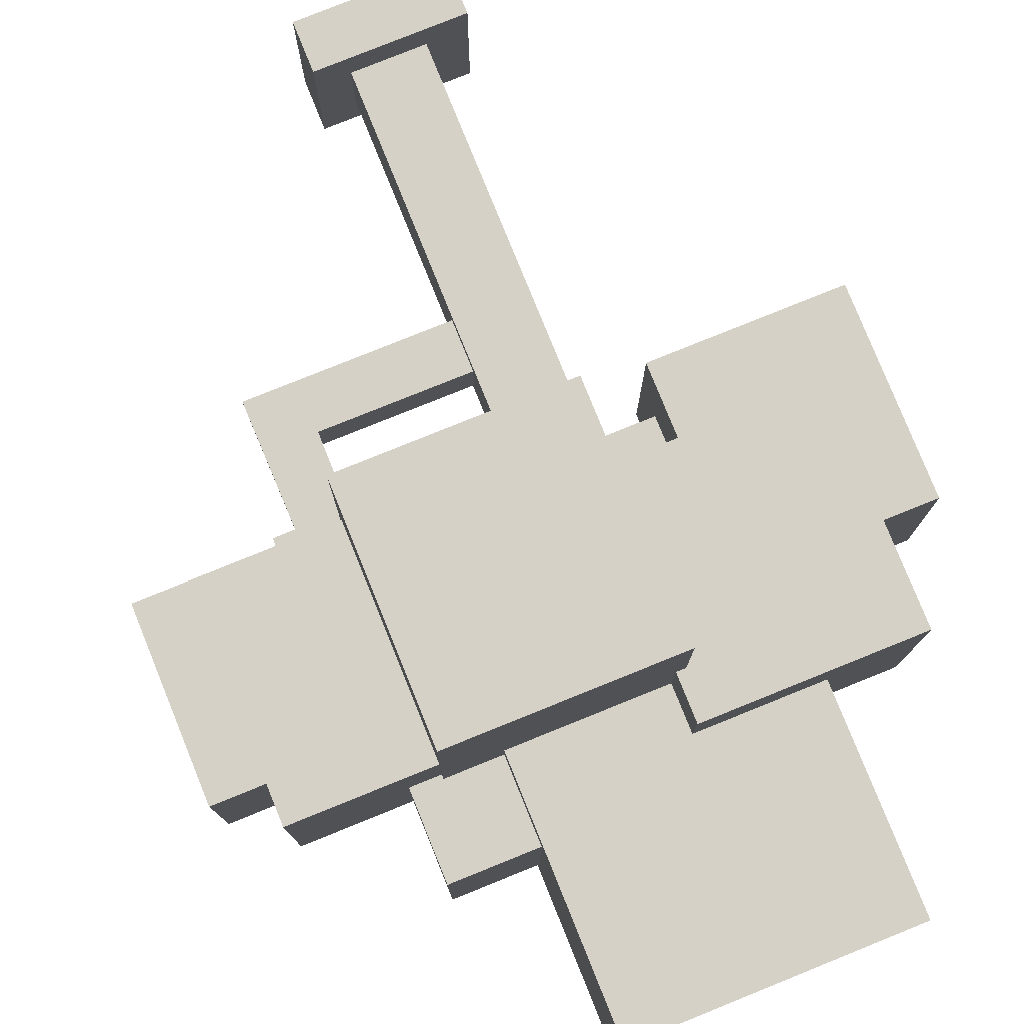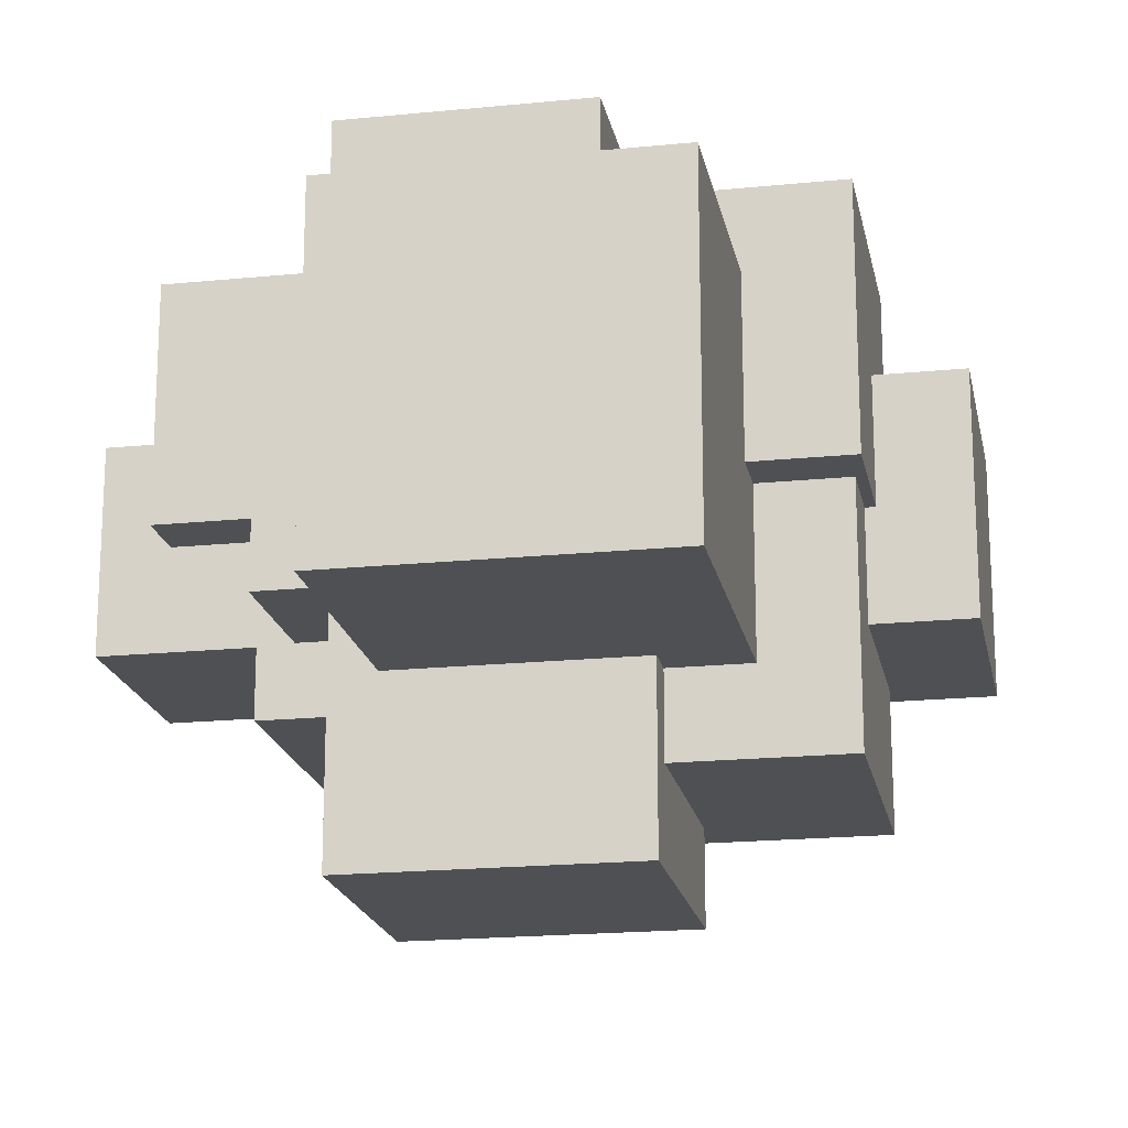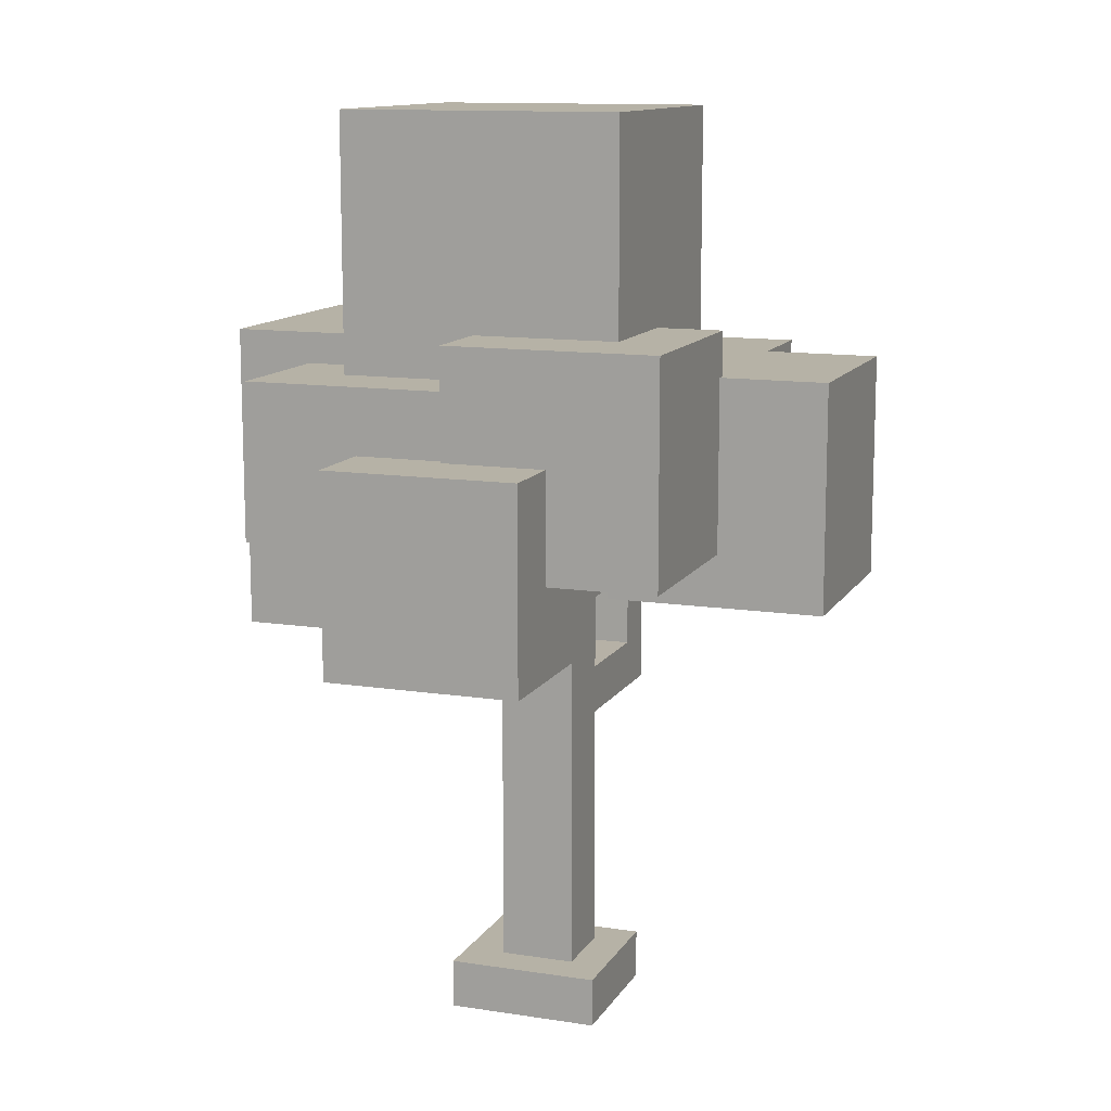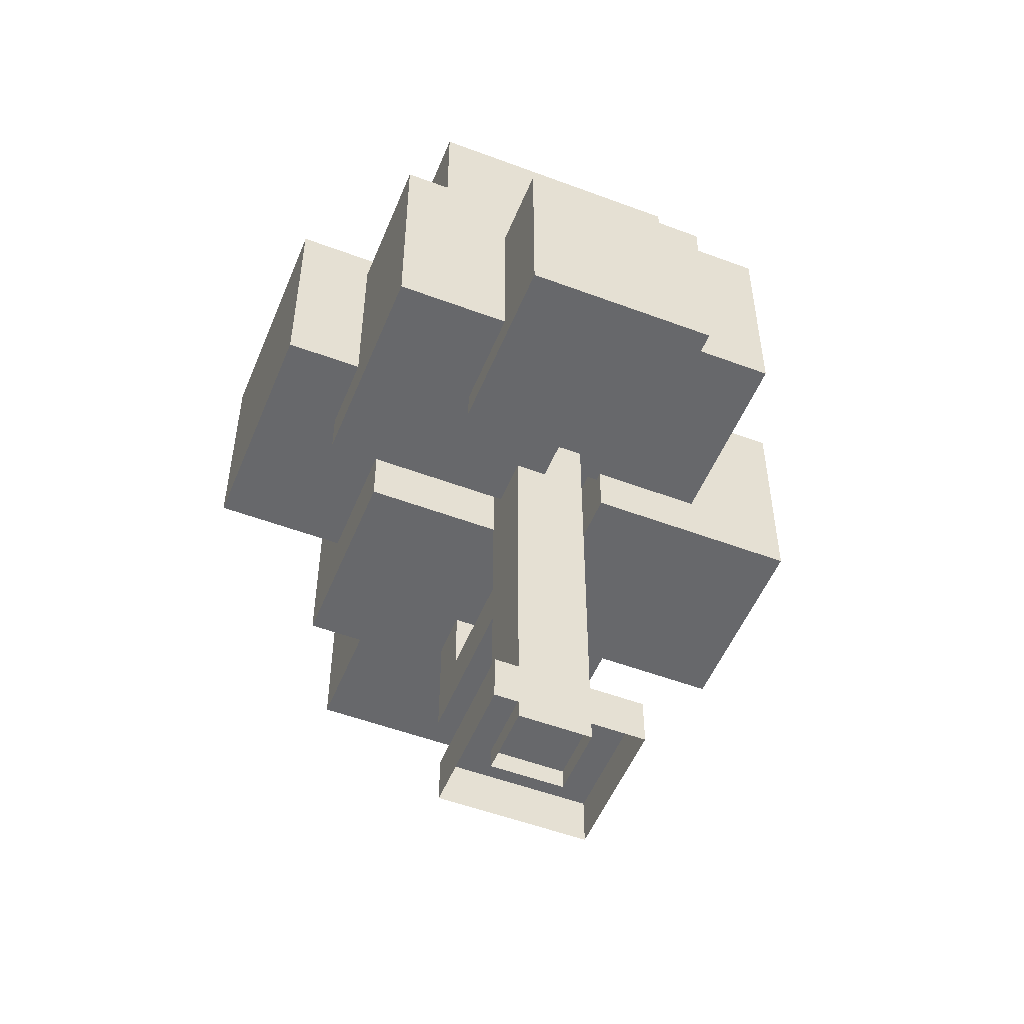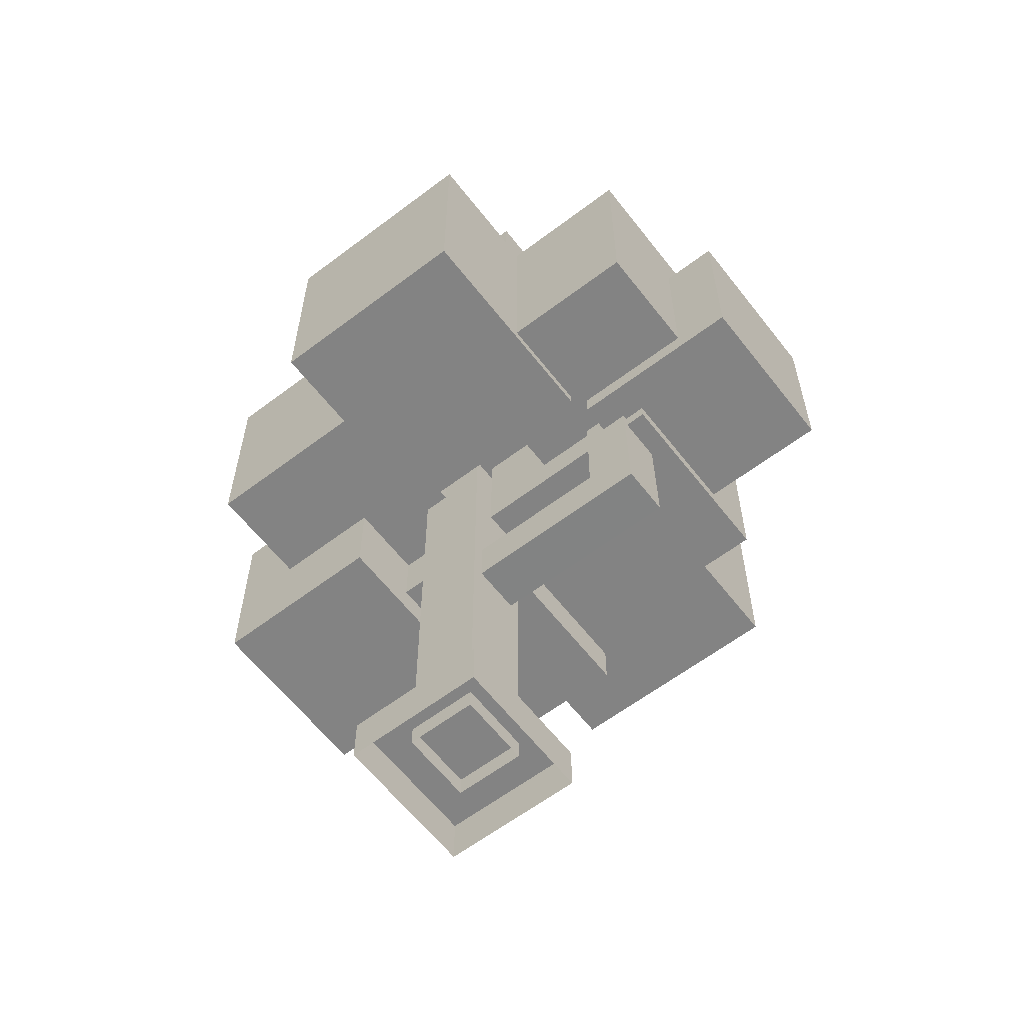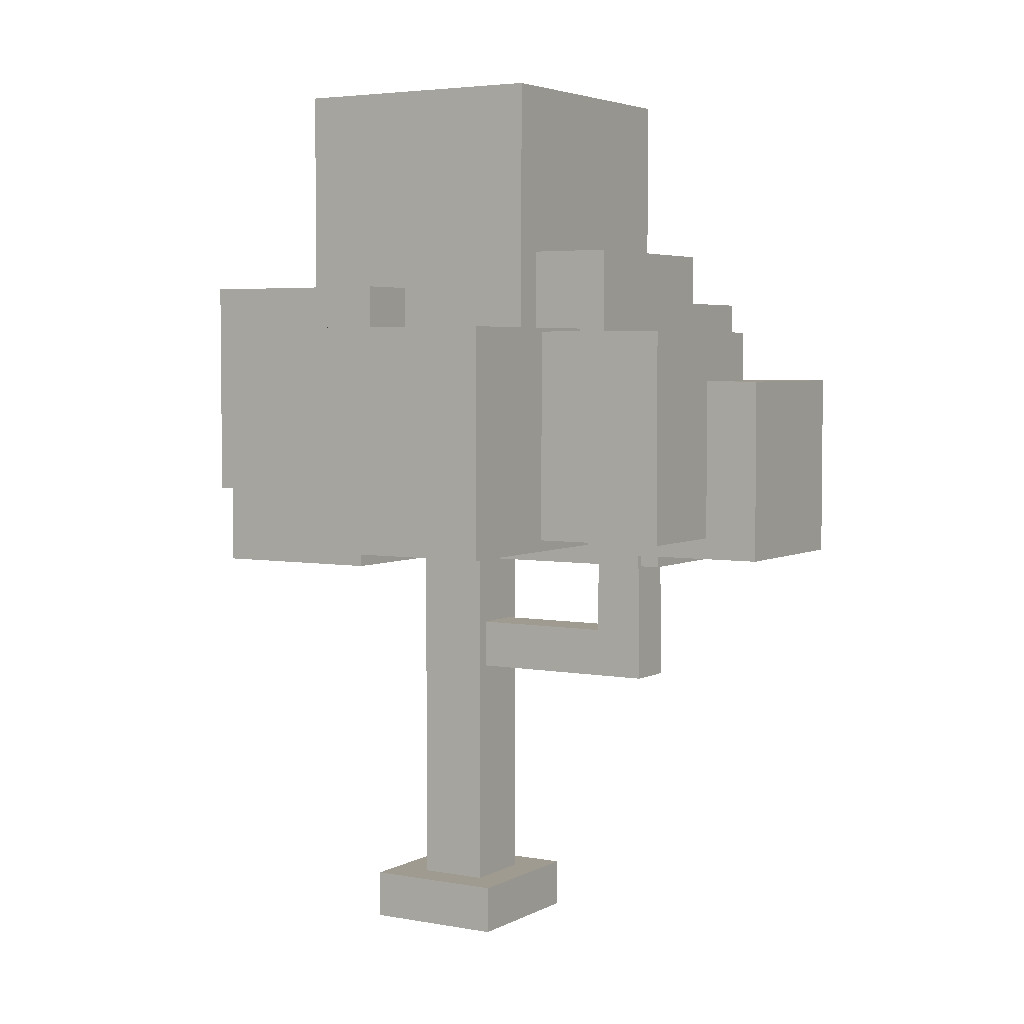
<metadata>
{"format":"obj","ext":"obj","renderer":"f3d","projection":"perspective","resolution":1024,"background":"white","views":[{"elev":78.9,"azim":158.0,"up":"+Z"},{"elev":-19.0,"azim":-169.2,"up":"+Z"},{"elev":12.2,"azim":-70.0,"up":"+Y"},{"elev":-52.5,"azim":-112.0,"up":"+Y"},{"elev":-61.0,"azim":37.7,"up":"+Y"},{"elev":4.0,"azim":31.4,"up":"+Y"}]}
</metadata>
<code>
v -0.7541 -0.01294 0.5164
v -0.7541 0.2867 0.5164
v 0.1241 0.2867 0.5164
v 0.1241 -0.01294 0.5164
v -0.7541 0.2867 -0.4113
v -0.7541 -0.01294 -0.4113
v 0.1241 -0.01294 -0.4113
v 0.1241 0.2867 -0.4113
v 0.1241 -0.01294 0.5164
v 0.1241 0.2867 0.5164
v 0.1241 0.2867 -0.4113
v 0.1241 -0.01294 -0.4113
v -0.7541 -0.01294 -0.4113
v -0.7541 0.2867 -0.4113
v -0.7541 0.2867 0.5164
v -0.7541 -0.01294 0.5164
v 0.1241 0.2867 0.5164
v -0.7541 0.2867 0.5164
v -0.7541 0.2867 -0.4113
v 0.1241 0.2867 -0.4113
v -0.5124 0.1555 0.2943
v -0.5124 3.555 0.2943
v -0.07767 3.555 0.2943
v -0.07767 0.1555 0.2943
v -0.5124 3.555 -0.1649
v -0.5124 0.1555 -0.1649
v -0.07767 0.1555 -0.1649
v -0.07767 3.555 -0.1649
v -0.07767 0.1555 0.2943
v -0.07767 3.555 0.2943
v -0.07767 3.555 -0.1649
v -0.07767 0.1555 -0.1649
v -0.5124 0.1555 -0.1649
v -0.5124 3.555 -0.1649
v -0.5124 3.555 0.2943
v -0.5124 0.1555 0.2943
v 0.8715 4.027 0.4855
v 0.8715 4.027 1.836
v -0.4072 4.027 1.836
v -0.4072 4.027 0.4855
v -0.4072 2.633 1.836
v 0.8715 2.633 1.836
v 0.8715 2.633 0.4855
v -0.4072 2.633 0.4855
v 0.8715 2.633 0.4855
v 0.8715 4.027 0.4855
v -0.4072 4.027 0.4855
v -0.4072 2.633 0.4855
v -0.4072 2.633 0.4855
v -0.4072 4.027 0.4855
v -0.4072 4.027 1.836
v -0.4072 2.633 1.836
v -0.4072 2.633 1.836
v -0.4072 4.027 1.836
v 0.8715 4.027 1.836
v 0.8715 2.633 1.836
v 0.8715 2.633 1.836
v 0.8715 4.027 1.836
v 0.8715 4.027 0.4855
v 0.8715 2.633 0.4855
v -1.581 4.3 1.18
v -1.581 4.3 -0.1182
v -0.3526 4.3 -0.1182
v -0.3526 4.3 1.18
v -0.3526 2.96 -0.1182
v -1.581 2.96 -0.1182
v -1.581 2.96 1.18
v -0.3526 2.96 1.18
v -1.581 2.96 1.18
v -1.581 4.3 1.18
v -0.3526 4.3 1.18
v -0.3526 2.96 1.18
v -0.3526 2.96 1.18
v -0.3526 4.3 1.18
v -0.3526 4.3 -0.1182
v -0.3526 2.96 -0.1182
v -0.3526 2.96 -0.1182
v -0.3526 4.3 -0.1182
v -1.581 4.3 -0.1182
v -1.581 2.96 -0.1182
v -1.581 2.96 -0.1182
v -1.581 4.3 -0.1182
v -1.581 4.3 1.18
v -1.581 2.96 1.18
v -0.6757 4.223 -0.5249
v -0.6757 4.223 -1.836
v 0.7726 4.223 -1.836
v 0.7726 4.223 -0.5249
v 0.7726 2.87 -1.836
v -0.6757 2.87 -1.836
v -0.6757 2.87 -0.5249
v 0.7726 2.87 -0.5249
v -0.6757 2.87 -0.5249
v -0.6757 4.223 -0.5249
v 0.7726 4.223 -0.5249
v 0.7726 2.87 -0.5249
v 0.7726 2.87 -0.5249
v 0.7726 4.223 -0.5249
v 0.7726 4.223 -1.836
v 0.7726 2.87 -1.836
v 0.7726 2.87 -1.836
v 0.7726 4.223 -1.836
v -0.6757 4.223 -1.836
v -0.6757 2.87 -1.836
v -0.6757 2.87 -1.836
v -0.6757 4.223 -1.836
v -0.6757 4.223 -0.5249
v -0.6757 2.87 -0.5249
v -1.529 4.031 0.02891
v -1.529 4.031 -1.365
v -0.2096 4.031 -1.365
v -0.2096 4.031 0.02891
v -0.2096 2.592 -1.365
v -1.529 2.592 -1.365
v -1.529 2.592 0.02891
v -0.2096 2.592 0.02891
v -1.529 2.592 0.02891
v -1.529 4.031 0.02891
v -0.2096 4.031 0.02891
v -0.2096 2.592 0.02891
v -0.2096 2.592 0.02891
v -0.2096 4.031 0.02891
v -0.2096 4.031 -1.365
v -0.2096 2.592 -1.365
v -0.2096 2.592 -1.365
v -0.2096 4.031 -1.365
v -1.529 4.031 -1.365
v -1.529 2.592 -1.365
v -1.529 2.592 -1.365
v -1.529 4.031 -1.365
v -1.529 4.031 0.02891
v -1.529 2.592 0.02891
v -1.08 5.582 0.7744
v -1.08 5.582 -0.9408
v 0.5435 5.582 -0.9408
v 0.5435 5.582 0.7744
v 0.5435 3.811 -0.9408
v -1.08 3.811 -0.9408
v -1.08 3.811 0.7744
v 0.5435 3.811 0.7744
v -1.08 3.811 0.7744
v -1.08 5.582 0.7744
v 0.5435 5.582 0.7744
v 0.5435 3.811 0.7744
v 0.5435 3.811 0.7744
v 0.5435 5.582 0.7744
v 0.5435 5.582 -0.9408
v 0.5435 3.811 -0.9408
v 0.5435 3.811 -0.9408
v 0.5435 5.582 -0.9408
v -1.08 5.582 -0.9408
v -1.08 3.811 -0.9408
v -1.08 3.811 -0.9408
v -1.08 5.582 -0.9408
v -1.08 5.582 0.7744
v -1.08 3.811 0.7744
v -0.2628 4.524 -0.6465
v 1.048 4.524 -0.6465
v 1.048 4.524 0.5948
v -0.2628 4.524 0.5948
v 1.048 3.17 0.5948
v 1.048 3.17 -0.6465
v -0.2628 3.17 -0.6465
v -0.2628 3.17 0.5948
v -0.2628 3.17 -0.6465
v -0.2628 4.524 -0.6465
v -0.2628 4.524 0.5948
v -0.2628 3.17 0.5948
v -0.2628 3.17 0.5948
v -0.2628 4.524 0.5948
v 1.048 4.524 0.5948
v 1.048 3.17 0.5948
v 1.048 3.17 0.5948
v 1.048 4.524 0.5948
v 1.048 4.524 -0.6465
v 1.048 3.17 -0.6465
v 1.048 3.17 -0.6465
v 1.048 4.524 -0.6465
v -0.2628 4.524 -0.6465
v -0.2628 3.17 -0.6465
v -2.022 3.631 0.5168
v -2.022 3.631 -0.6674
v -0.9007 3.631 -0.6674
v -0.9007 3.631 0.5168
v -0.9007 2.409 -0.6674
v -2.022 2.409 -0.6674
v -2.022 2.409 0.5168
v -0.9007 2.409 0.5168
v -2.022 2.409 0.5168
v -2.022 3.631 0.5168
v -0.9007 3.631 0.5168
v -0.9007 2.409 0.5168
v -0.9007 2.409 0.5168
v -0.9007 3.631 0.5168
v -0.9007 3.631 -0.6674
v -0.9007 2.409 -0.6674
v -0.9007 2.409 -0.6674
v -0.9007 3.631 -0.6674
v -2.022 3.631 -0.6674
v -2.022 2.409 -0.6674
v -2.022 2.409 -0.6674
v -2.022 3.631 -0.6674
v -2.022 3.631 0.5168
v -2.022 2.409 0.5168
v -0.3445 2.046 0.2186
v 0.8012 2.044 0.2186
v 1.112 1.743 0.2186
v -0.3445 1.744 0.2186
v 0.8012 2.044 -0.08917
v -0.3445 2.046 -0.08917
v -0.3445 1.744 -0.08917
v 1.112 1.743 -0.08917
v -0.3445 1.744 0.2186
v 1.112 1.743 0.2186
v 1.112 1.743 -0.08917
v -0.3445 1.744 -0.08917
v -0.3445 2.046 -0.08917
v 0.8012 2.044 -0.08917
v 0.8012 2.044 0.2186
v -0.3445 2.046 0.2186
v 0.8053 2.795 0.2186
v 1.097 2.795 0.2186
v 1.112 1.743 0.2186
v 0.8012 2.044 0.2186
v 0.8012 2.044 -0.08917
v 1.112 1.743 -0.08917
v 1.097 2.795 -0.08917
v 0.8053 2.795 -0.08917
v 1.097 2.795 0.2186
v 1.097 2.795 -0.08917
v 1.112 1.743 -0.08917
v 1.112 1.743 0.2186
v 0.8053 2.795 -0.08917
v 0.8053 2.795 0.2186
v 0.8012 2.044 0.2186
v 0.8012 2.044 -0.08917
v 0.9345 3.693 -0.6287
v 2.022 3.693 -0.6287
v 2.022 3.693 0.4006
v 0.9345 3.693 0.4006
v 2.022 2.571 0.4006
v 2.022 2.571 -0.6287
v 0.9345 2.571 -0.6287
v 0.9345 2.571 0.4006
v 0.9345 2.571 -0.6287
v 0.9345 3.693 -0.6287
v 0.9345 3.693 0.4006
v 0.9345 2.571 0.4006
v 0.9345 2.571 0.4006
v 0.9345 3.693 0.4006
v 2.022 3.693 0.4006
v 2.022 2.571 0.4006
v 2.022 2.571 0.4006
v 2.022 3.693 0.4006
v 2.022 3.693 -0.6287
v 2.022 2.571 -0.6287
v 2.022 2.571 -0.6287
v 2.022 3.693 -0.6287
v 0.9345 3.693 -0.6287
v 0.9345 2.571 -0.6287
v -0.03148 3.78 -1.003
v 1.228 3.78 -1.003
v 1.228 3.78 0.1892
v -0.03148 3.78 0.1892
v 1.228 2.479 0.1892
v 1.228 2.479 -1.003
v -0.03148 2.479 -1.003
v -0.03148 2.479 0.1892
v -0.03148 2.479 -1.003
v -0.03148 3.78 -1.003
v -0.03148 3.78 0.1892
v -0.03148 2.479 0.1892
v -0.03148 2.479 0.1892
v -0.03148 3.78 0.1892
v 1.228 3.78 0.1892
v 1.228 2.479 0.1892
v 1.228 2.479 0.1892
v 1.228 3.78 0.1892
v 1.228 3.78 -1.003
v 1.228 2.479 -1.003
v 1.228 2.479 -1.003
v 1.228 3.78 -1.003
v -0.03148 3.78 -1.003
v -0.03148 2.479 -1.003
v 0.4226 4.003 -0.1172
v 1.682 4.003 -0.1172
v 1.682 4.003 1.075
v 0.4226 4.003 1.075
v 1.682 2.703 1.075
v 1.682 2.703 -0.1172
v 0.4226 2.703 -0.1172
v 0.4226 2.703 1.075
v 0.4226 2.703 -0.1172
v 0.4226 4.003 -0.1172
v 0.4226 4.003 1.075
v 0.4226 2.703 1.075
v 0.4226 2.703 1.075
v 0.4226 4.003 1.075
v 1.682 4.003 1.075
v 1.682 2.703 1.075
v 1.682 2.703 1.075
v 1.682 4.003 1.075
v 1.682 4.003 -0.1172
v 1.682 2.703 -0.1172
v 1.682 2.703 -0.1172
v 1.682 4.003 -0.1172
v 0.4226 4.003 -0.1172
v 0.4226 2.703 -0.1172
g tree_large_mesh_(1)_3698_60
f 1 3 2
f 1 4 3
f 5 7 6
f 5 8 7
f 9 11 10
f 9 12 11
f 13 15 14
f 13 16 15
f 17 19 18
f 17 20 19
f 21 23 22
f 21 24 23
f 25 27 26
f 25 28 27
f 29 31 30
f 29 32 31
f 33 35 34
f 33 36 35
f 37 39 38
f 37 40 39
f 41 43 42
f 41 44 43
f 45 47 46
f 45 48 47
f 49 51 50
f 49 52 51
f 53 55 54
f 53 56 55
f 57 59 58
f 57 60 59
f 61 63 62
f 61 64 63
f 65 67 66
f 65 68 67
f 69 71 70
f 69 72 71
f 73 75 74
f 73 76 75
f 77 79 78
f 77 80 79
f 81 83 82
f 81 84 83
f 85 87 86
f 85 88 87
f 89 91 90
f 89 92 91
f 93 95 94
f 93 96 95
f 97 99 98
f 97 100 99
f 101 103 102
f 101 104 103
f 105 107 106
f 105 108 107
f 109 111 110
f 109 112 111
f 113 115 114
f 113 116 115
f 117 119 118
f 117 120 119
f 121 123 122
f 121 124 123
f 125 127 126
f 125 128 127
f 129 131 130
f 129 132 131
f 133 135 134
f 133 136 135
f 137 139 138
f 137 140 139
f 141 143 142
f 141 144 143
f 145 147 146
f 145 148 147
f 149 151 150
f 149 152 151
f 153 155 154
f 153 156 155
f 157 159 158
f 157 160 159
f 161 163 162
f 161 164 163
f 165 167 166
f 165 168 167
f 169 171 170
f 169 172 171
f 173 175 174
f 173 176 175
f 177 179 178
f 177 180 179
f 181 183 182
f 181 184 183
f 185 187 186
f 185 188 187
f 189 191 190
f 189 192 191
f 193 195 194
f 193 196 195
f 197 199 198
f 197 200 199
f 201 203 202
f 201 204 203
f 205 207 206
f 205 208 207
f 209 211 210
f 209 212 211
f 213 215 214
f 213 216 215
f 217 219 218
f 217 220 219
f 221 223 222
f 221 224 223
f 225 227 226
f 225 228 227
f 229 231 230
f 229 232 231
f 233 235 234
f 233 236 235
f 237 239 238
f 237 240 239
f 241 243 242
f 241 244 243
f 245 247 246
f 245 248 247
f 249 251 250
f 249 252 251
f 253 255 254
f 253 256 255
f 257 259 258
f 257 260 259
f 261 263 262
f 261 264 263
f 265 267 266
f 265 268 267
f 269 271 270
f 269 272 271
f 273 275 274
f 273 276 275
f 277 279 278
f 277 280 279
f 281 283 282
f 281 284 283
f 285 287 286
f 285 288 287
f 289 291 290
f 289 292 291
f 293 295 294
f 293 296 295
f 297 299 298
f 297 300 299
f 301 303 302
f 301 304 303
f 305 307 306
f 305 308 307

</code>
